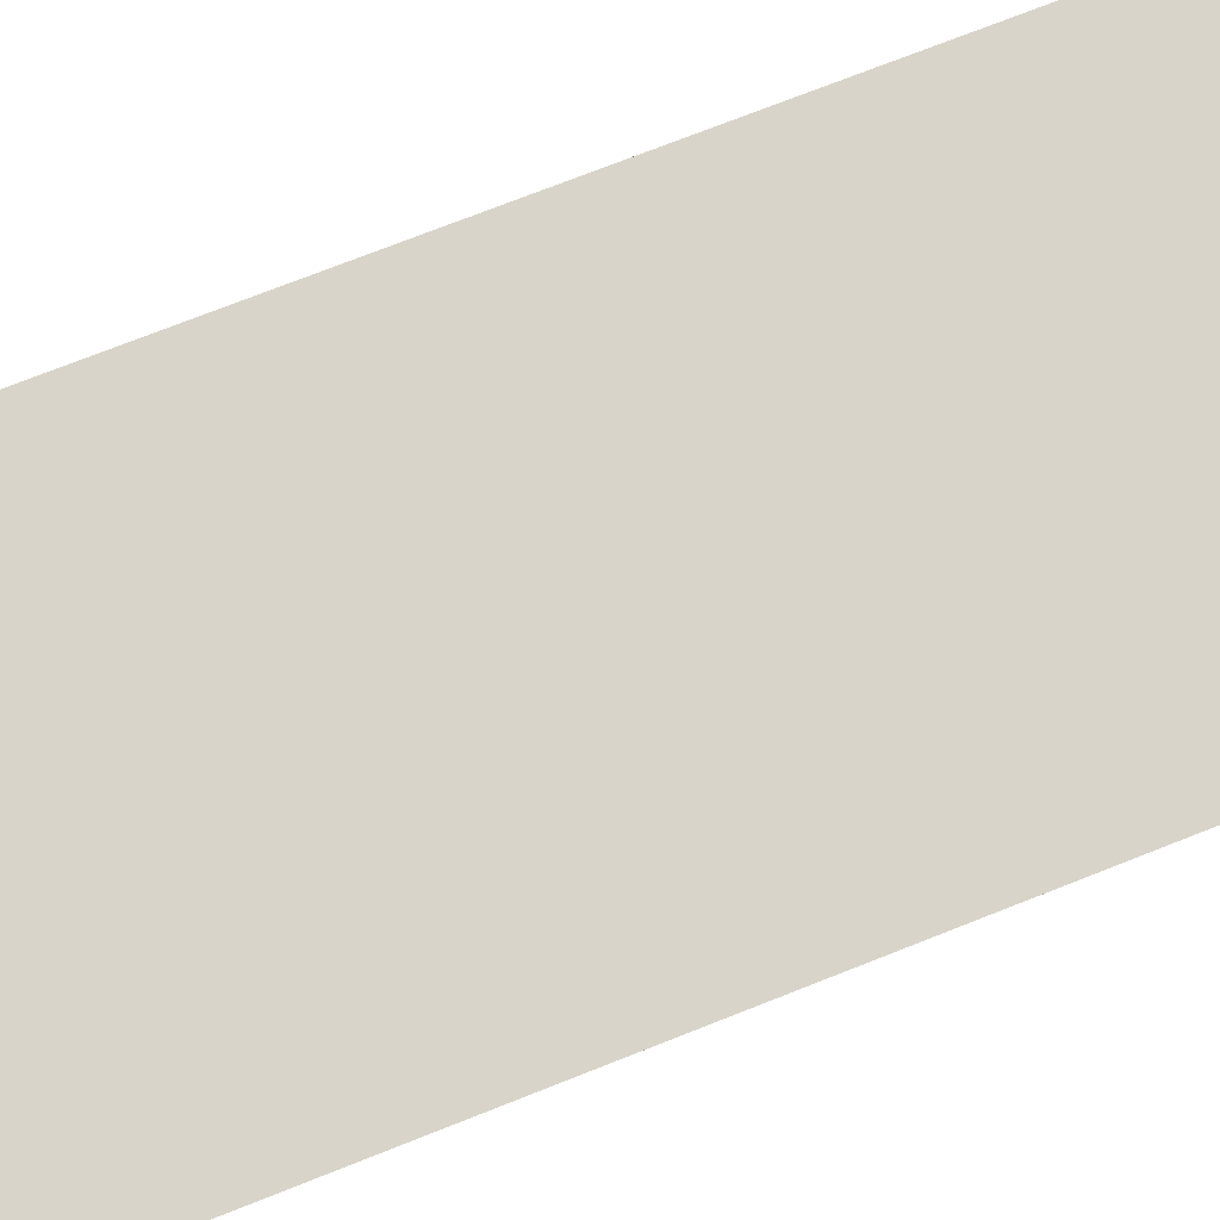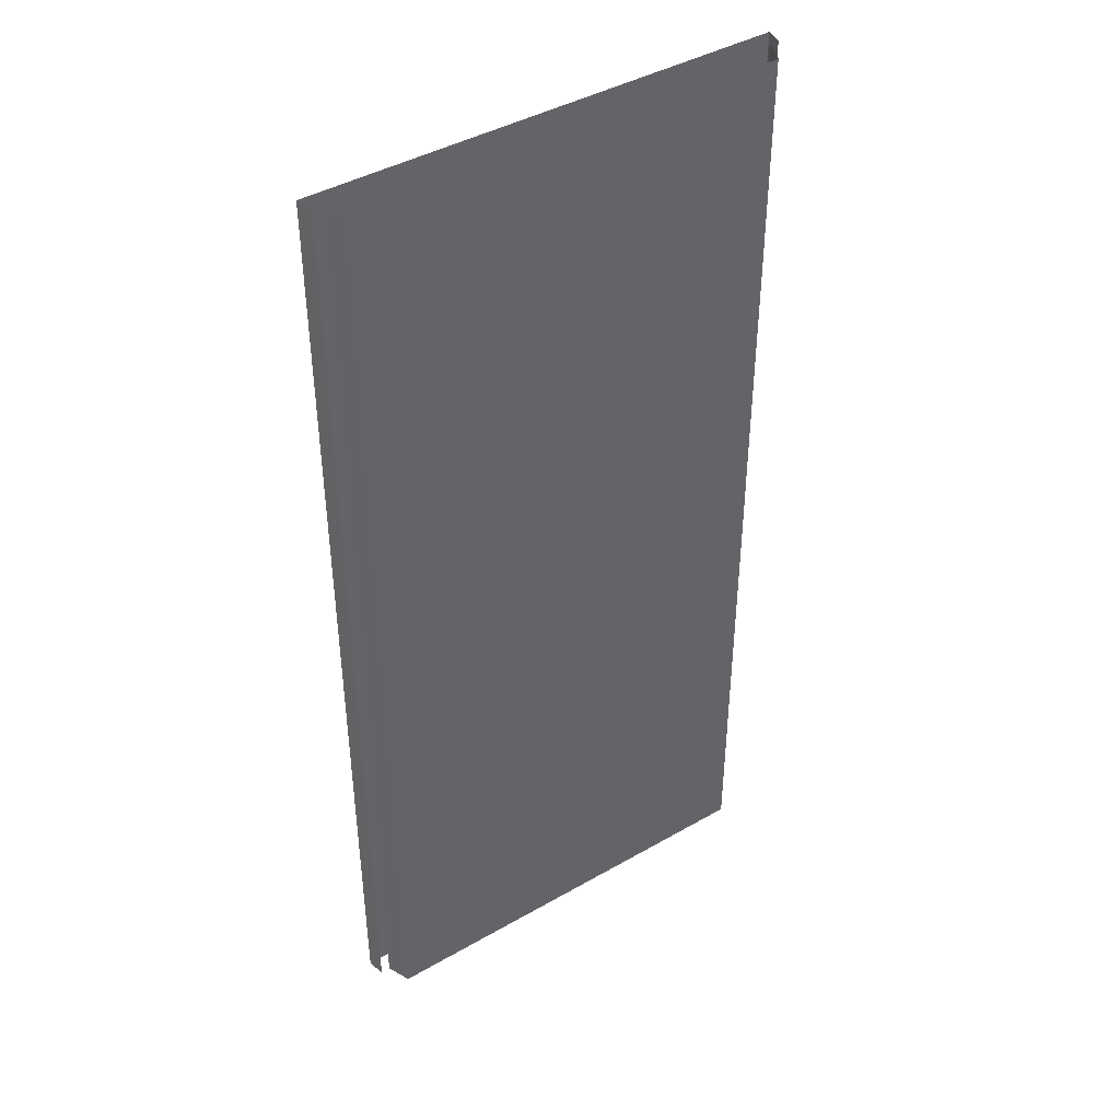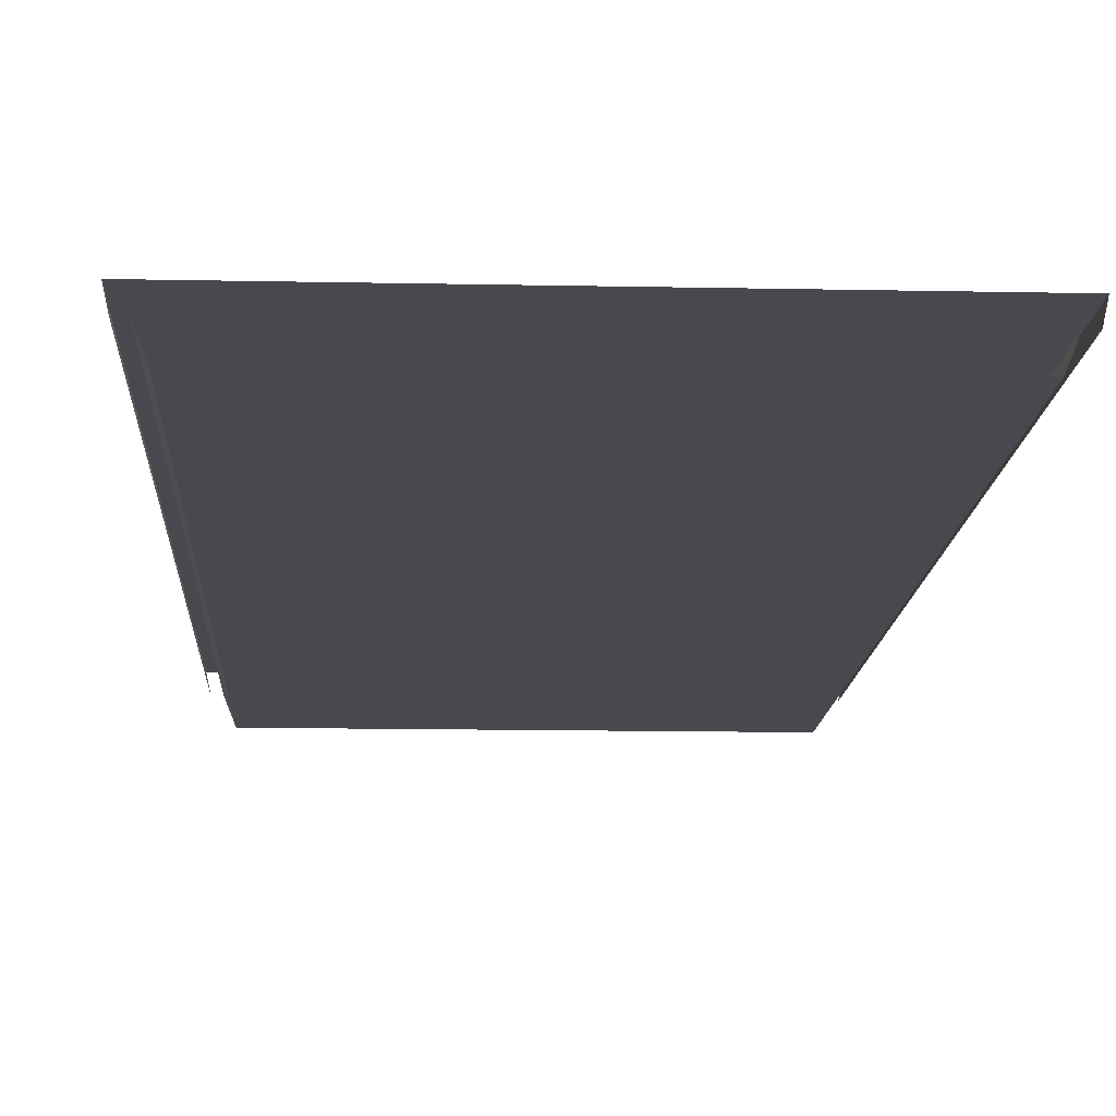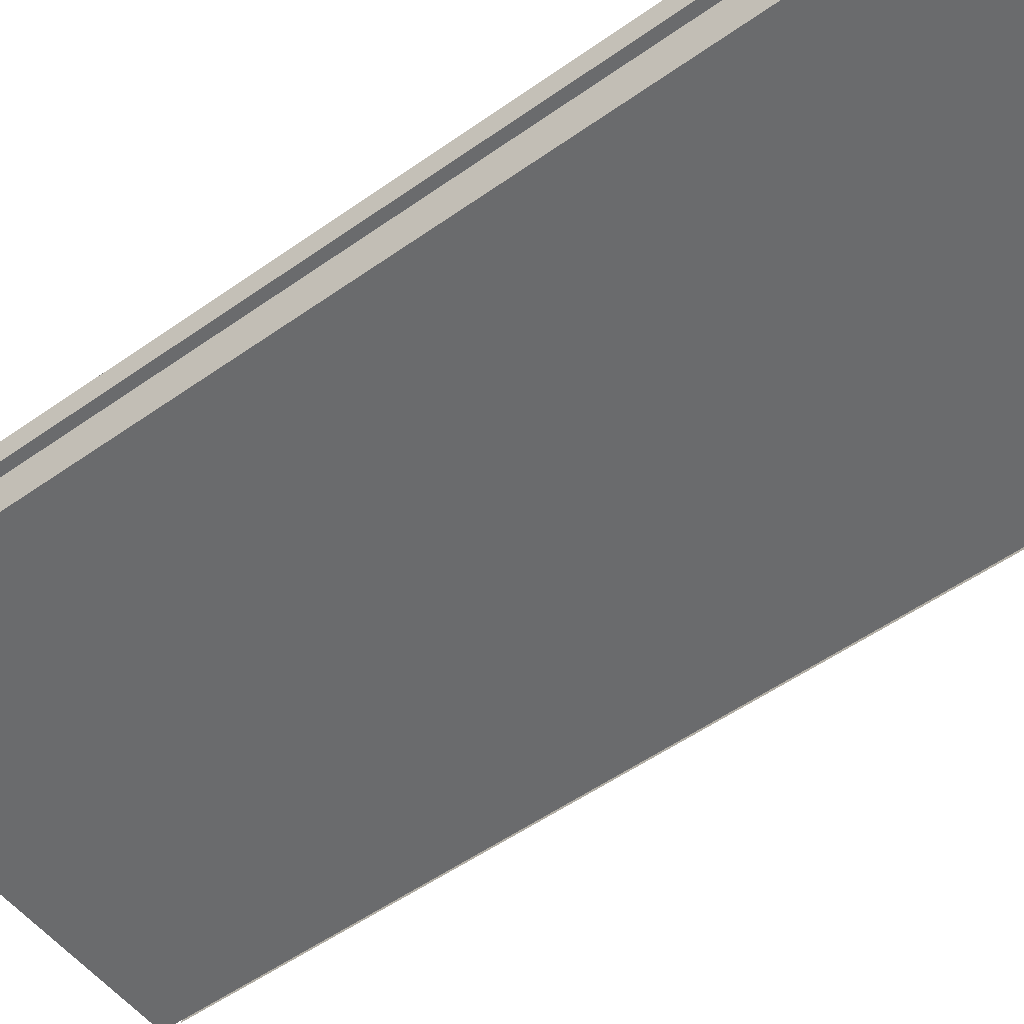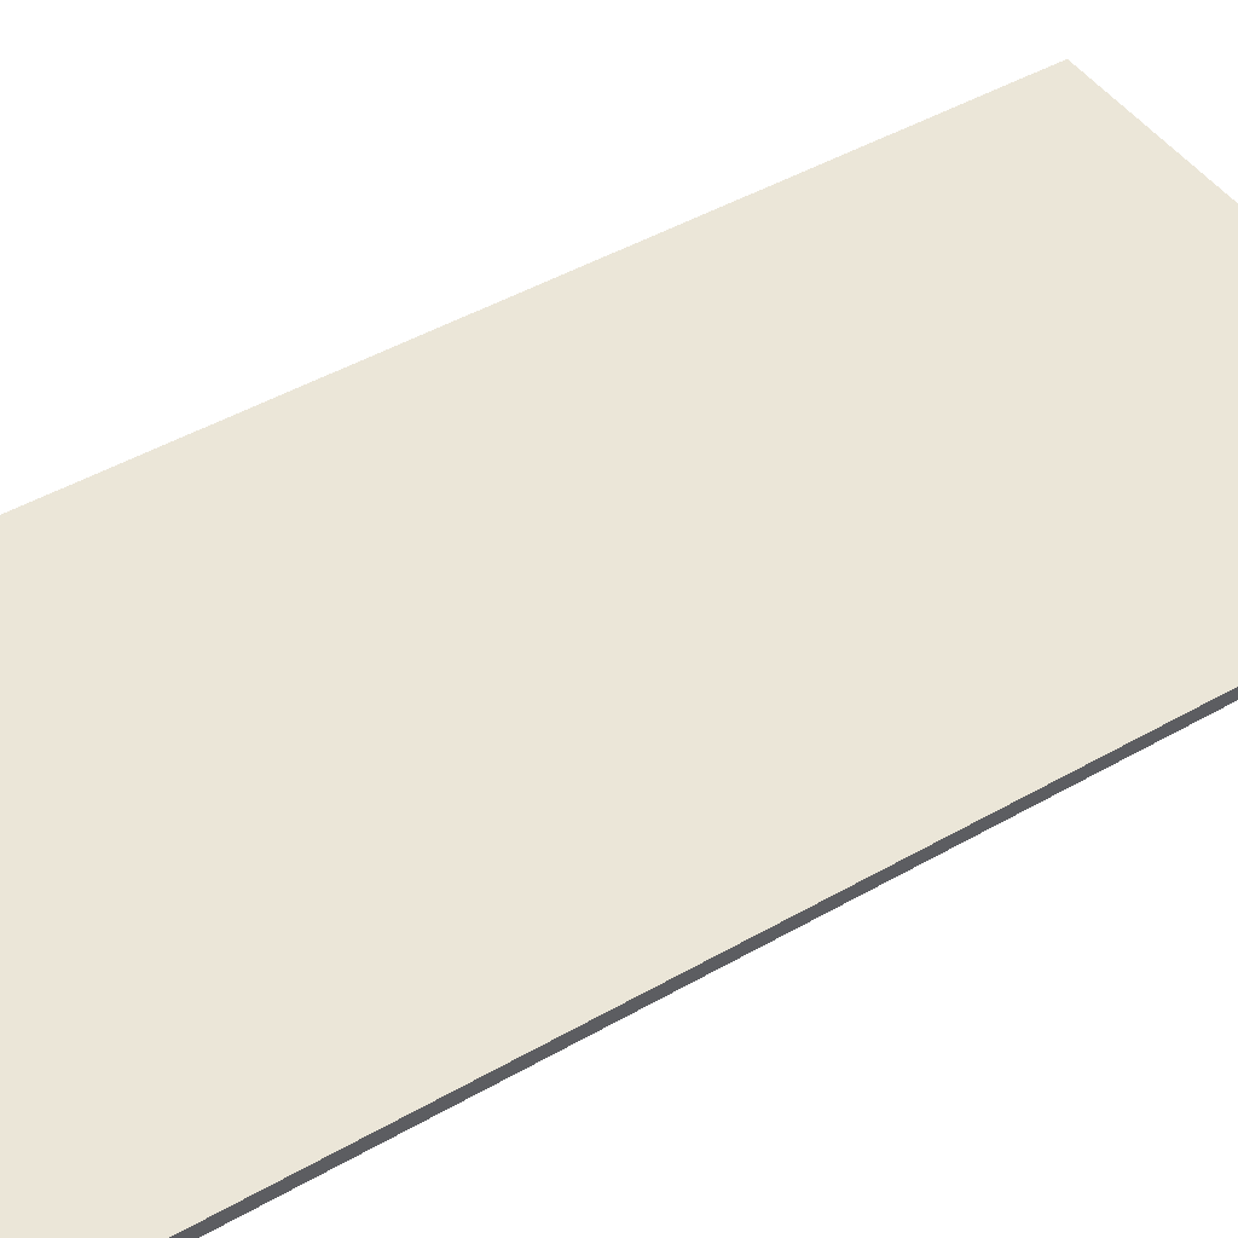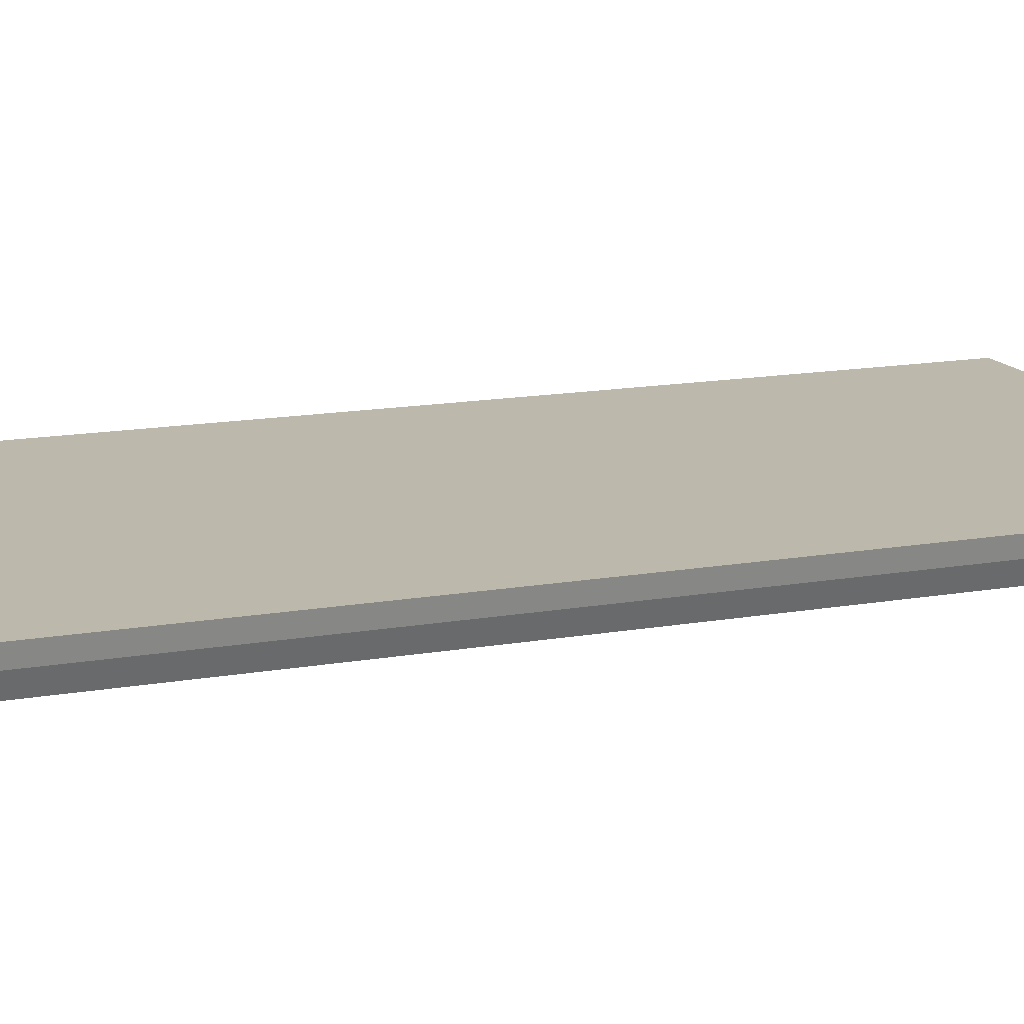
<metadata>
{"format":"obj","ext":"obj","renderer":"f3d","projection":"perspective","resolution":1024,"background":"white","views":[{"elev":75.4,"azim":68.6,"up":"+Y"},{"elev":42.4,"azim":-34.5,"up":"+Z"},{"elev":-12.7,"azim":-2.8,"up":"+Y"},{"elev":-53.2,"azim":-52.8,"up":"+Y"},{"elev":46.2,"azim":56.9,"up":"+Y"},{"elev":14.6,"azim":-111.1,"up":"+Y"}]}
</metadata>
<code>
v  15.25 -1.15 0.0005
v  15.5 0 0.0005
v  15.5 0 16
v  15.25 -1.15 16
v  -15.25 -1.15 0.0005
v  -15.5 0 0.0005
v  -15.5 0 -16
v  -15.25 -1.15 -16
v  15.25 -1.15 -16
v  15.5 0 -16
v  -15.25 -1.15 16
v  -15.5 0 16
v  15.5 0 -32
v  -15.5 0 -32
v  -14 -2.7 0.0005
v  14 -2.7 0.0005
v  14 -2.7 16
v  -14 -2.7 16
v  -14 -2.7 -32
v  14 -2.7 -32
v  14 -2.7 -16
v  -14 -2.7 -16
v  14 -2.7 32
v  14.62 -1.15 16
v  14.62 -1.15 32
v  14.62 -1.15 -16
v  14.62 -1.15 0.0005
v  -14.62 -1.15 -16
v  -14.62 -1.15 -32
v  -14.62 -1.15 16
v  -14.62 -1.15 0.0005
v  -15.5 0 32
v  15.5 0 32
v  15.25 -1.15 32
v  -15.25 -1.15 -32
v  15.25 -1.15 -32
v  -15.25 -1.15 32
v  -14 -2.7 32
v  14.62 -1.15 -32
v  -14.62 -1.15 32
g Elevated_Station_Pavement_LOD
f 1 2 3
f 3 4 1
f 5 6 7
f 7 8 5
f 2 1 9
f 9 10 2
f 2 10 7
f 7 6 2
f 5 11 12
f 12 6 5
f 2 6 12
f 12 3 2
f 10 13 14
f 14 7 10
f 15 16 17
f 17 18 15
f 19 20 21
f 21 22 19
f 23 17 24
f 24 25 23
f 16 21 26
f 26 27 16
f 19 22 28
f 28 29 19
f 15 18 30
f 30 31 15
f 12 32 33
f 33 3 12
f 3 33 34
f 34 4 3
f 7 14 35
f 35 8 7
f 9 36 13
f 13 10 9
f 11 37 32
f 32 12 11
f 38 18 17
f 17 23 38
f 15 22 21
f 21 16 15
f 17 16 27
f 27 24 17
f 21 20 39
f 39 26 21
f 22 15 31
f 31 28 22
f 18 38 40
f 40 30 18

</code>
